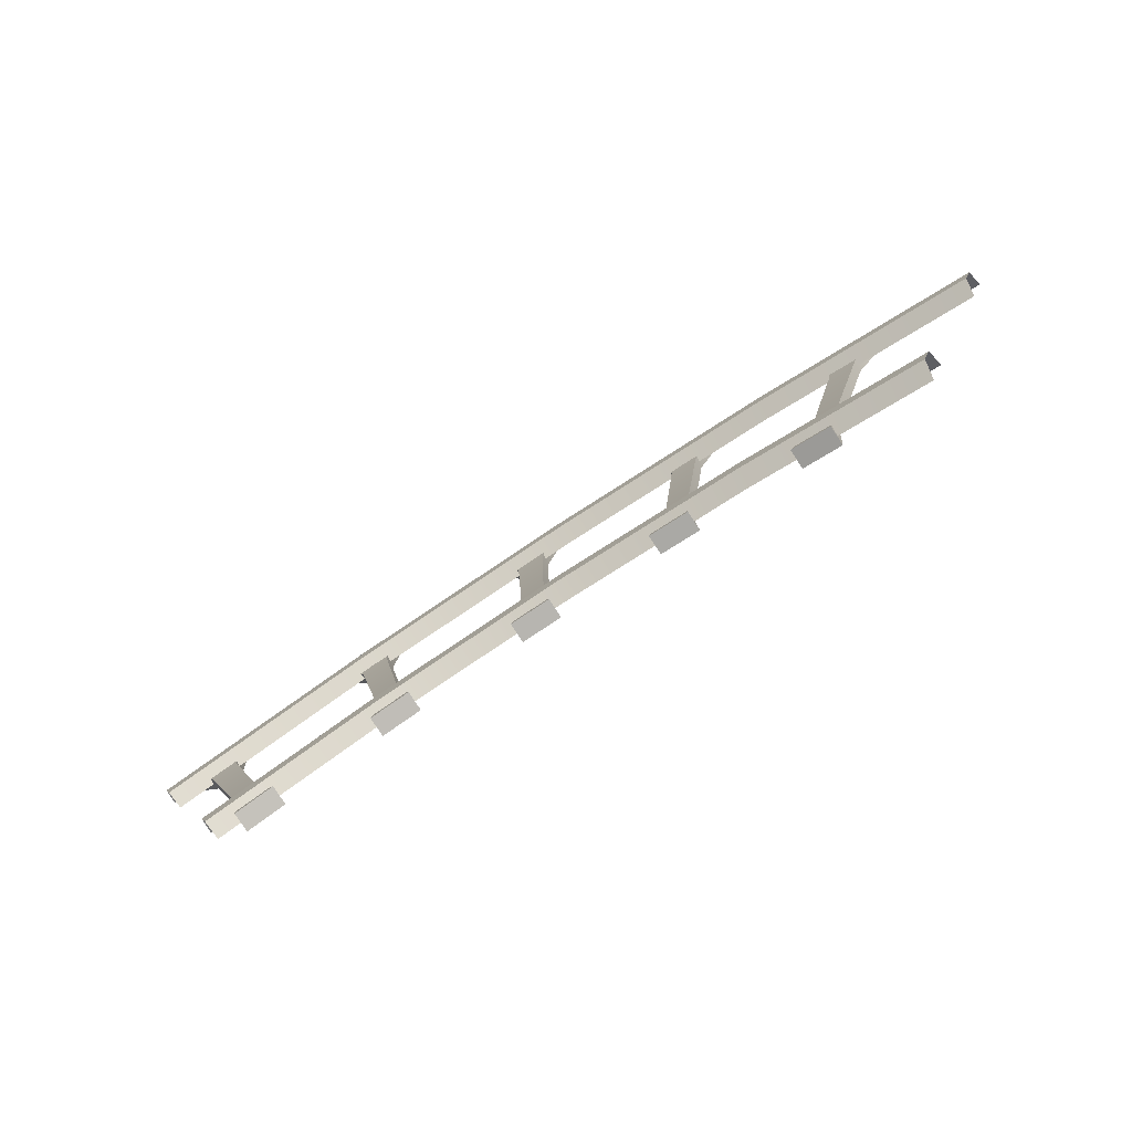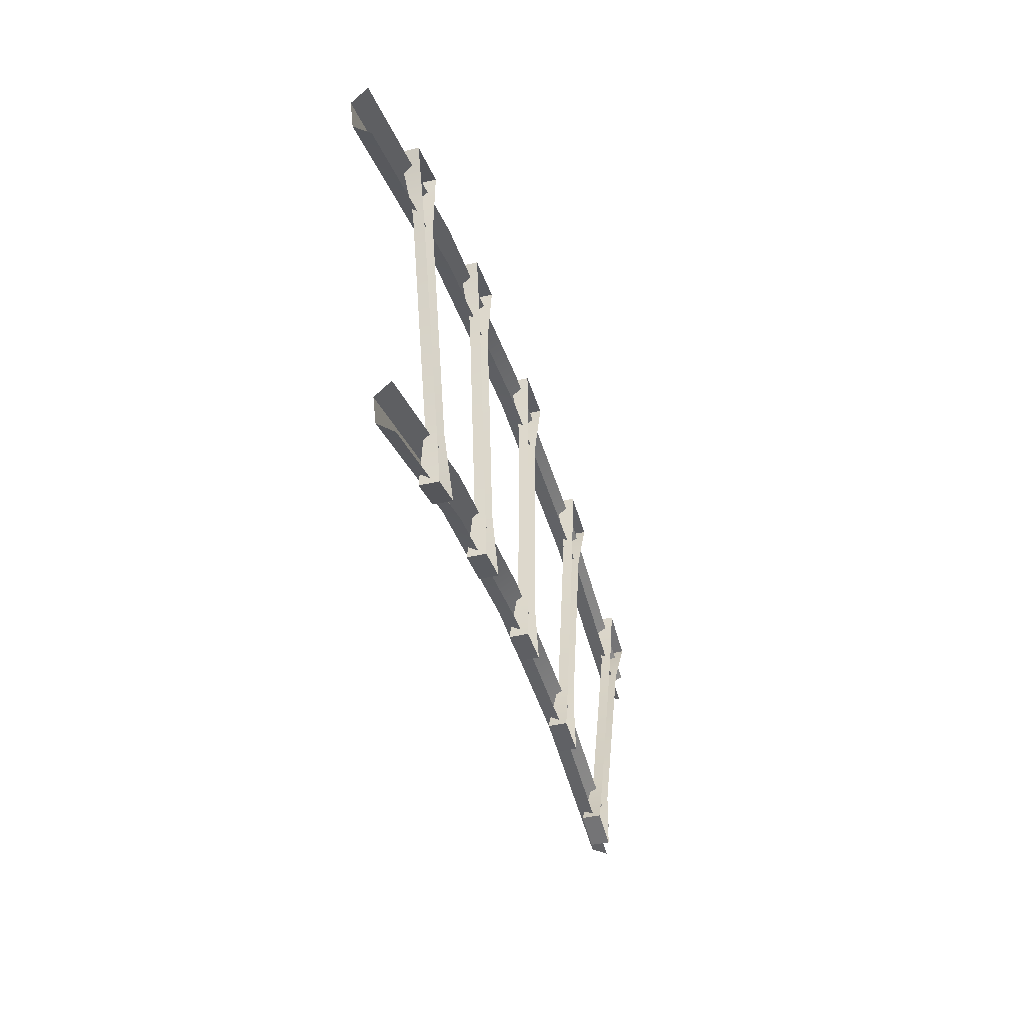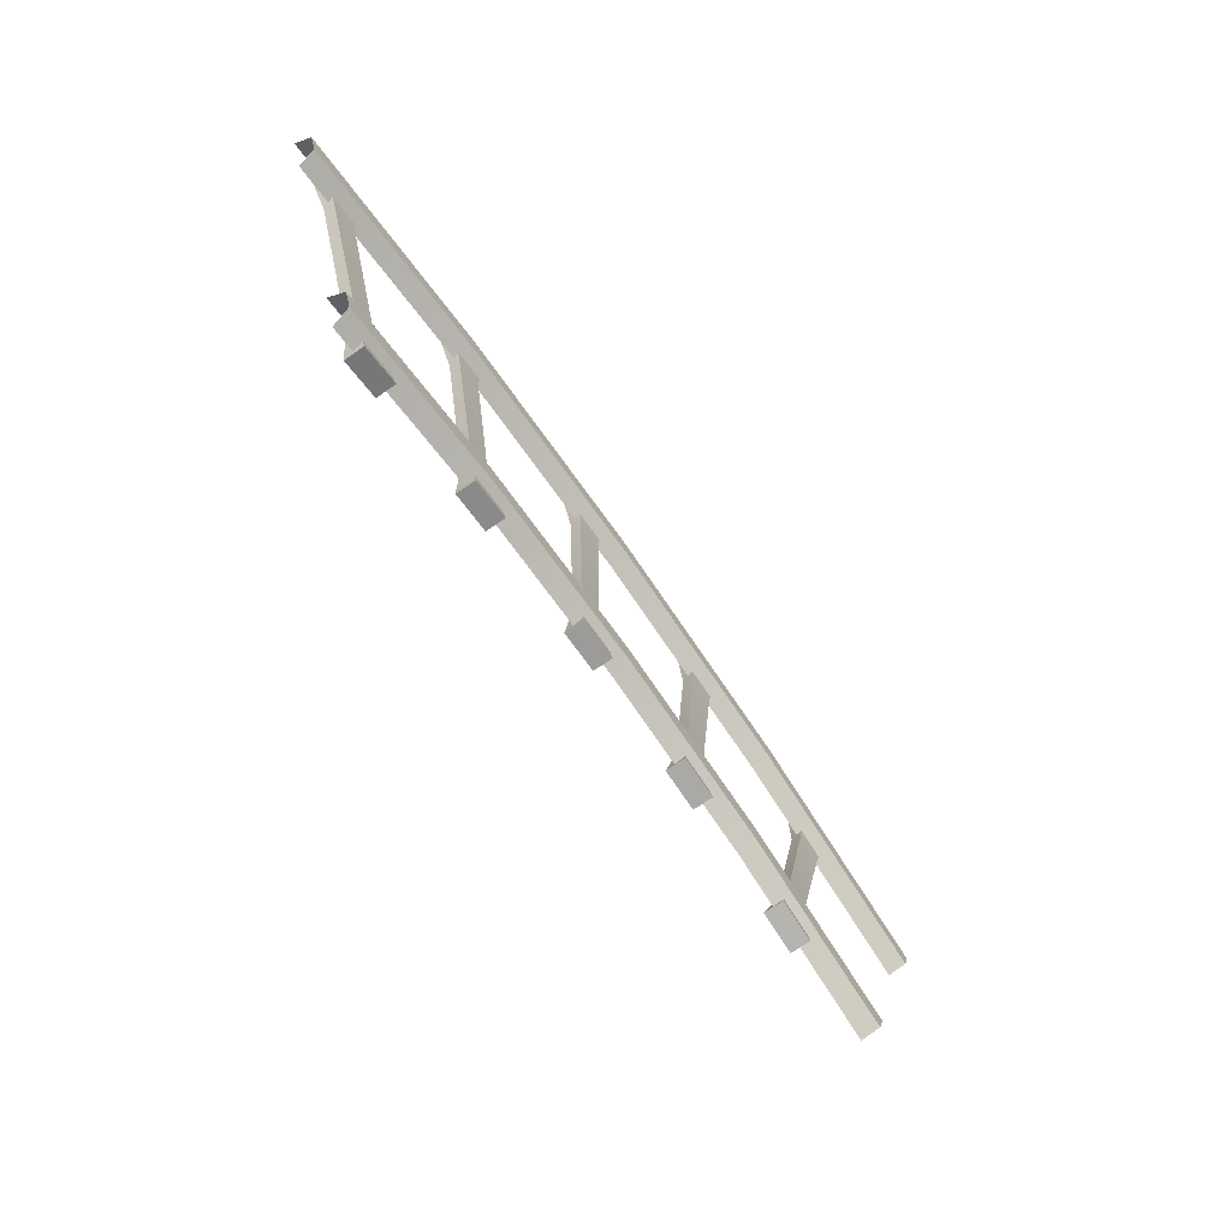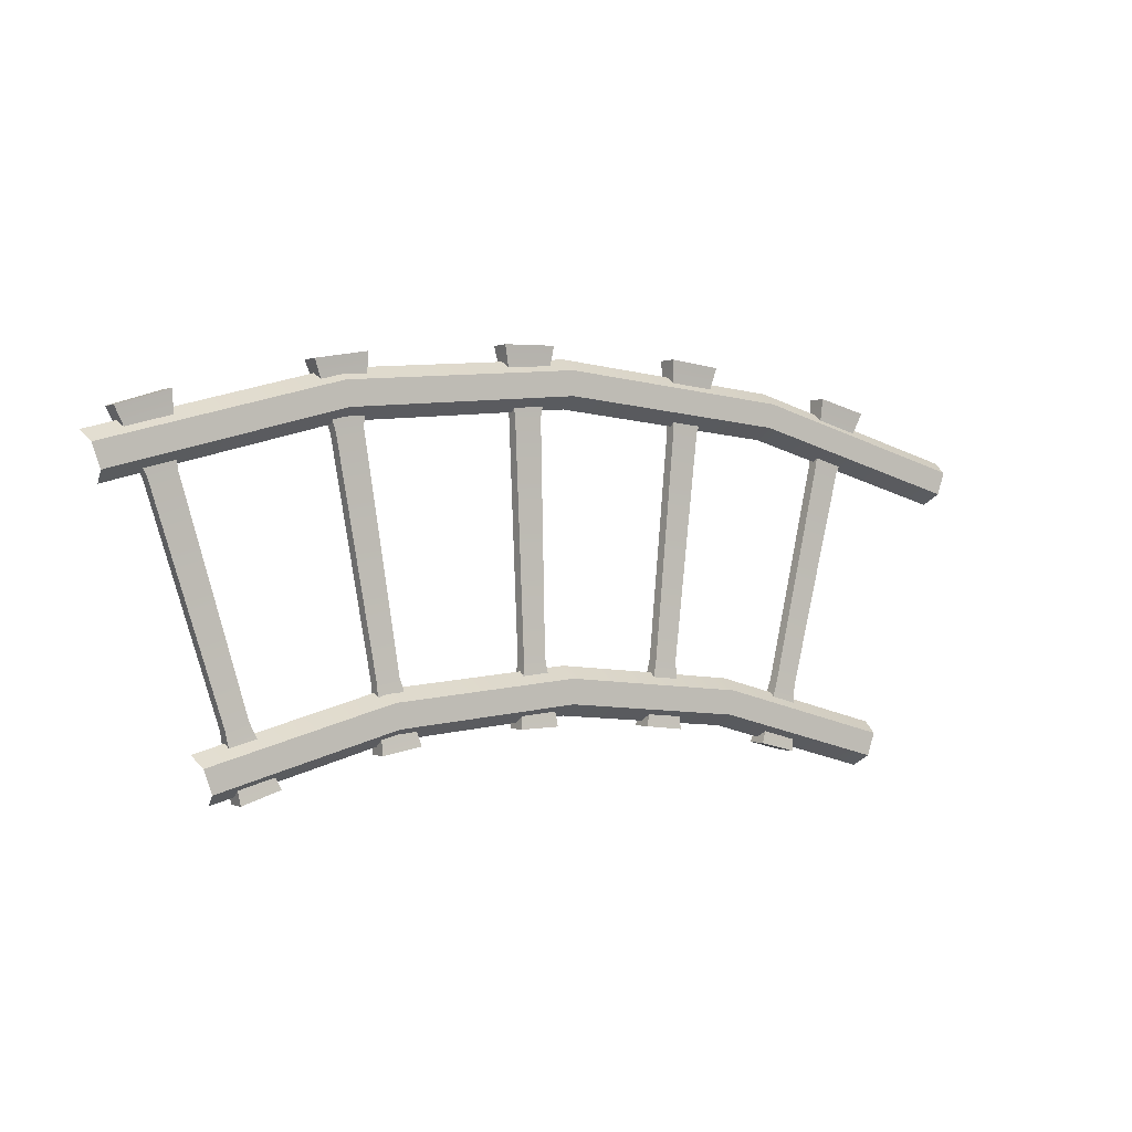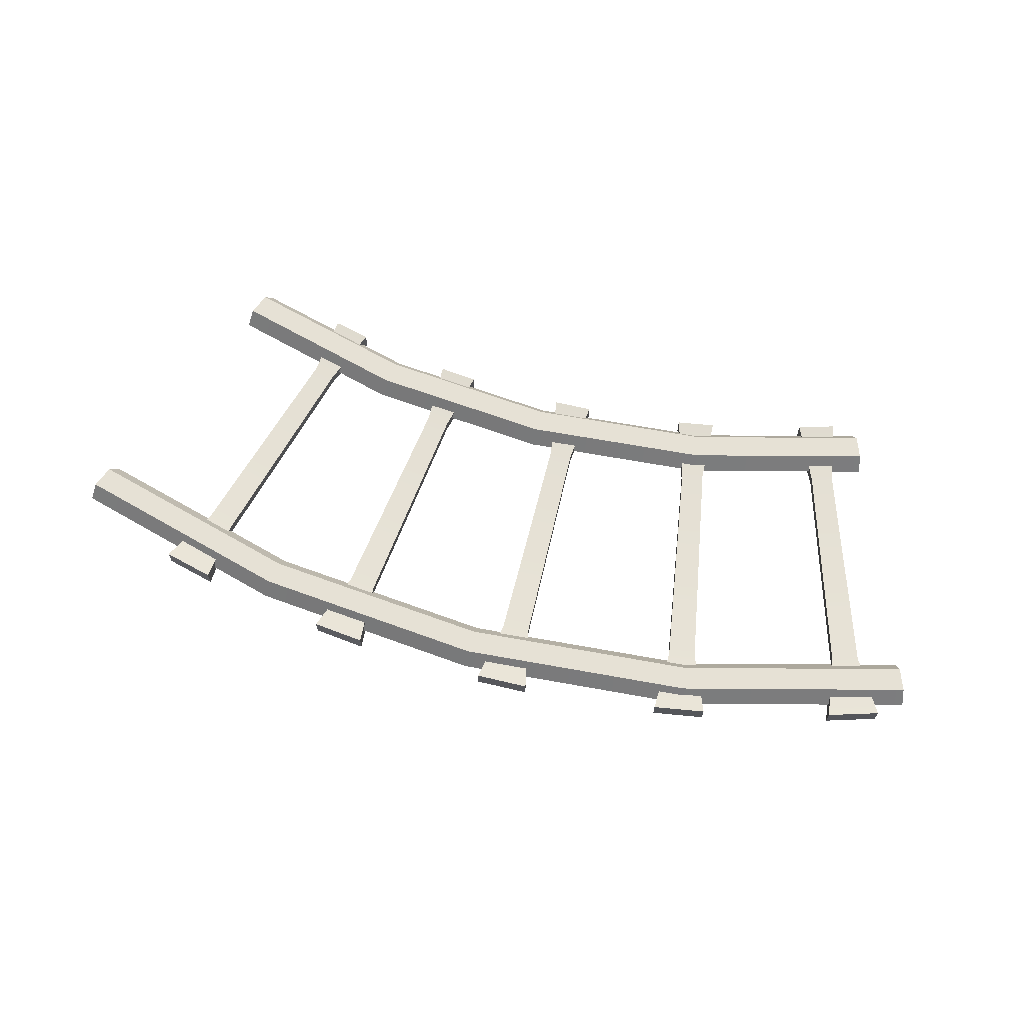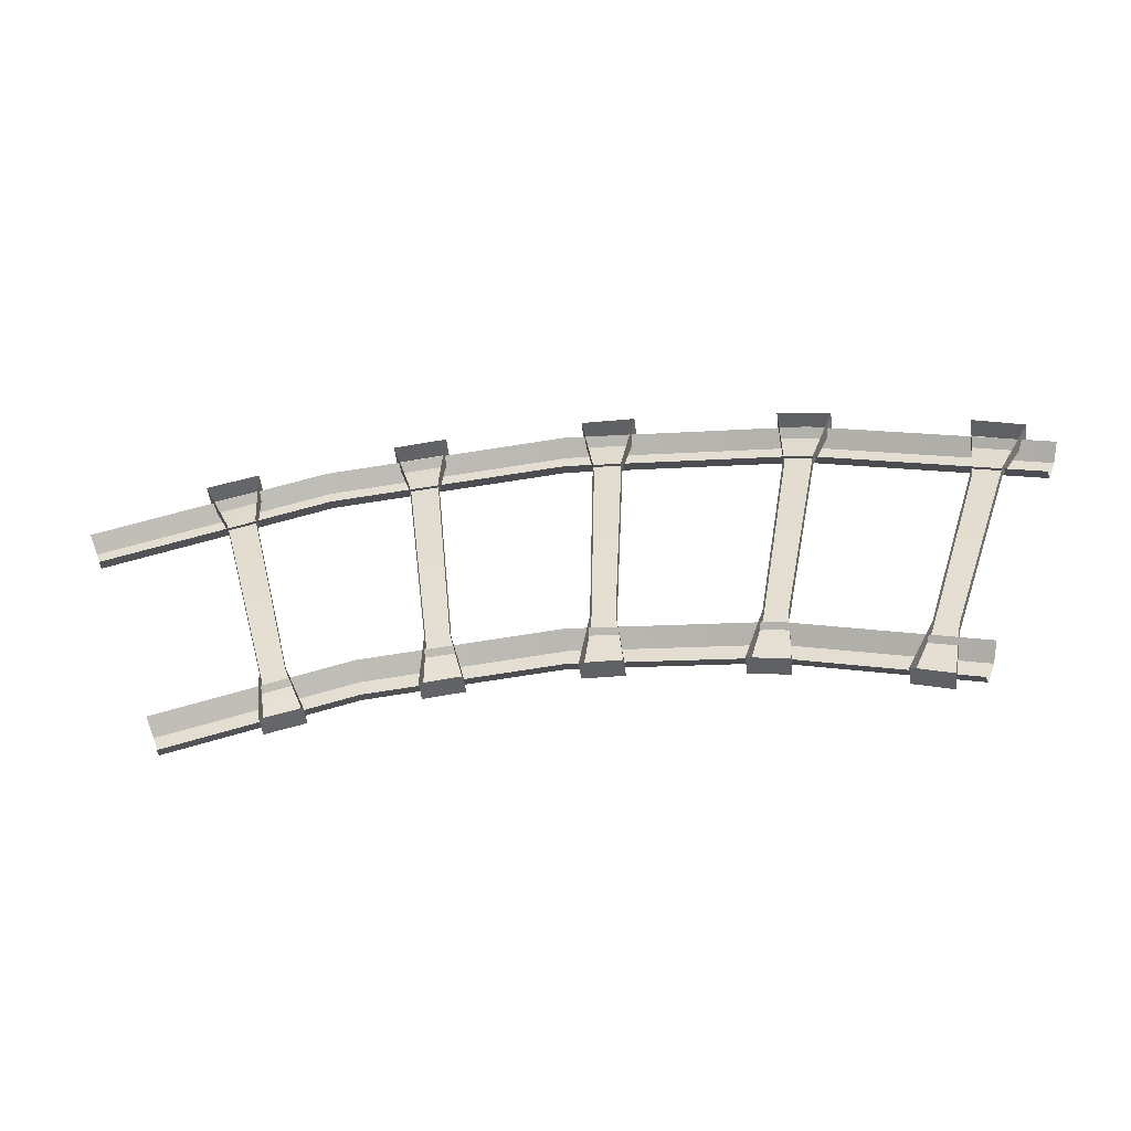
<metadata>
{"format":"obj","ext":"obj","renderer":"f3d","projection":"perspective","resolution":1024,"background":"white","views":[{"elev":-79.6,"azim":-146.8,"up":"+Z"},{"elev":-39.9,"azim":-73.8,"up":"+Z"},{"elev":-71.3,"azim":124.7,"up":"+Z"},{"elev":-0.3,"azim":146.2,"up":"+Z"},{"elev":64.7,"azim":15.4,"up":"+Y"},{"elev":-49.8,"azim":7.0,"up":"+Z"}]}
</metadata>
<code>
g default
v -14.4 -0.04196 -7.759
v 16.92 -0.04196 -7.759
v -14.24 0.6726 -8.208
v 16.76 0.6726 -8.208
v -13.89 0.6726 -9.148
v 16.42 0.6726 -9.148
v -13.73 -0.04196 -9.597
v 16.26 -0.04196 -9.597
v -13.76 -0.3816 5.441
v -11.6 -0.3816 5.974
v -13.76 0.4168 5.441
v -11.6 0.4168 5.974
v -9.956 0.4168 -8.799
v -8.343 0.4168 -8.401
v -9.956 -0.3816 -8.799
v -8.343 -0.3816 -8.401
v -10.26 -0.2892 -6.122
v -10.26 0.1522 -6.122
v -9.316 0.1522 -5.888
v -9.316 -0.2892 -5.888
v -12.59 -0.2892 2.896
v -12.59 0.1522 2.896
v -11.45 0.1522 3.177
v -11.45 -0.2892 3.177
v -5.934 -0.3816 6.967
v -3.722 -0.3816 7.2
v -5.934 0.4168 6.967
v -3.722 0.4168 7.2
v -4.112 0.4168 -7.659
v -2.459 0.4168 -7.486
v -4.112 -0.3816 -7.659
v -2.459 -0.3816 -7.486
v -4.05 -0.2892 -4.966
v -4.05 0.1522 -4.966
v -3.081 0.1522 -4.864
v -3.081 -0.2892 -4.864
v -5.123 -0.2892 4.286
v -5.123 0.1522 4.286
v -3.958 0.1522 4.408
v -3.958 -0.2892 4.408
v 10.13 -0.3816 6.734
v 12.33 -0.3816 6.353
v 10.13 0.4168 6.734
v 12.33 0.4168 6.353
v 7.887 0.4168 -7.834
v 9.524 0.4168 -8.118
v 7.887 -0.3816 -7.834
v 9.524 -0.3816 -8.118
v 8.683 -0.2892 -5.26
v 8.683 0.1522 -5.26
v 9.643 0.1522 -5.427
v 9.643 -0.2892 -5.427
v 10.18 -0.2892 3.933
v 10.18 0.1522 3.933
v 11.34 0.1522 3.732
v 11.34 -0.2892 3.732
v 17.83 -0.3816 5.006
v 19.95 -0.3816 4.332
v 17.83 0.4168 5.006
v 19.95 0.4168 4.332
v 13.64 0.4168 -9.124
v 15.22 0.4168 -9.627
v 13.64 -0.3816 -9.124
v 15.22 -0.3816 -9.627
v 14.77 -0.2892 -6.681
v 14.77 0.1522 -6.681
v 15.7 0.1522 -6.977
v 15.7 -0.2892 -6.977
v 17.5 -0.2892 2.224
v 17.5 0.1522 2.224
v 18.62 0.1522 1.869
v 18.62 -0.2892 1.869
v -18.49 -0.04196 3.474
v 21.01 -0.04196 3.474
v -18.32 0.6726 3.025
v 20.85 0.6726 3.025
v -17.98 0.6726 2.086
v 20.51 0.6726 2.086
v -17.82 -0.04196 1.637
v 20.34 -0.04196 1.637
v 2.002 -0.3816 7.409
v 4.226 -0.3816 7.338
v 2.002 0.4168 7.409
v 4.226 0.4168 7.338
v 1.815 0.4168 -7.329
v 3.475 0.4168 -7.382
v 1.815 -0.3816 -7.329
v 3.475 -0.3816 -7.382
v 2.243 -0.2892 -4.669
v 2.243 0.1522 -4.669
v 3.217 0.1522 -4.7
v 3.217 -0.2892 -4.7
v 2.441 -0.2892 4.642
v 2.441 0.1522 4.642
v 3.612 0.1522 4.605
v 3.612 -0.2892 4.605
v 1.263 -0.04196 6.957
v 1.263 0.6726 6.479
v 1.263 0.6726 5.479
v 1.263 -0.04196 5.002
v -8.764 -0.04196 6.079
v -8.681 0.6726 5.609
v -8.508 0.6726 4.624
v -8.425 -0.04196 4.154
v 11.29 -0.04196 6.079
v 11.21 0.6726 5.609
v 11.03 0.6726 4.624
v 10.95 -0.04196 4.154
v 1.263 -0.04196 -4.998
v 1.263 0.6726 -5.475
v 1.263 0.6726 -6.475
v 1.263 -0.04196 -6.953
v 9.215 -0.04196 -5.693
v 9.132 0.6726 -6.164
v 8.958 0.6726 -7.149
v 8.875 -0.04196 -7.619
v -6.688 -0.04196 -5.693
v -6.605 0.6726 -6.164
v -6.432 0.6726 -7.149
v -6.349 -0.04196 -7.619
g pCube8
f 1 117 118 3
f 3 118 119 5
f 5 119 120 7
f 9 10 12 11
f 18 19 14 13
f 13 14 16 15
f 19 20 16 14
f 15 17 18 13
f 18 17 21 22
f 22 23 19 18
f 23 24 20 19
f 22 21 9 11
f 11 12 23 22
f 10 24 23 12
f 25 26 28 27
f 34 35 30 29
f 29 30 32 31
f 35 36 32 30
f 31 33 34 29
f 34 33 37 38
f 38 39 35 34
f 39 40 36 35
f 38 37 25 27
f 27 28 39 38
f 26 40 39 28
f 41 42 44 43
f 50 51 46 45
f 45 46 48 47
f 51 52 48 46
f 47 49 50 45
f 50 49 53 54
f 54 55 51 50
f 55 56 52 51
f 54 53 41 43
f 43 44 55 54
f 42 56 55 44
f 57 58 60 59
f 66 67 62 61
f 61 62 64 63
f 67 68 64 62
f 63 65 66 61
f 66 65 69 70
f 70 71 67 66
f 71 72 68 67
f 70 69 57 59
f 59 60 71 70
f 58 72 71 60
f 73 101 102 75
f 75 102 103 77
f 77 103 104 79
f 81 82 84 83
f 90 91 86 85
f 85 86 88 87
f 91 92 88 86
f 87 89 90 85
f 90 89 93 94
f 94 95 91 90
f 95 96 92 91
f 94 93 81 83
f 83 84 95 94
f 82 96 95 84
f 98 97 105 106
f 99 98 106 107
f 100 99 107 108
f 102 101 97 98
f 103 102 98 99
f 104 103 99 100
f 106 105 74 76
f 107 106 76 78
f 108 107 78 80
f 110 109 113 114
f 111 110 114 115
f 112 111 115 116
f 114 113 2 4
f 115 114 4 6
f 116 115 6 8
f 118 117 109 110
f 119 118 110 111
f 120 119 111 112

</code>
